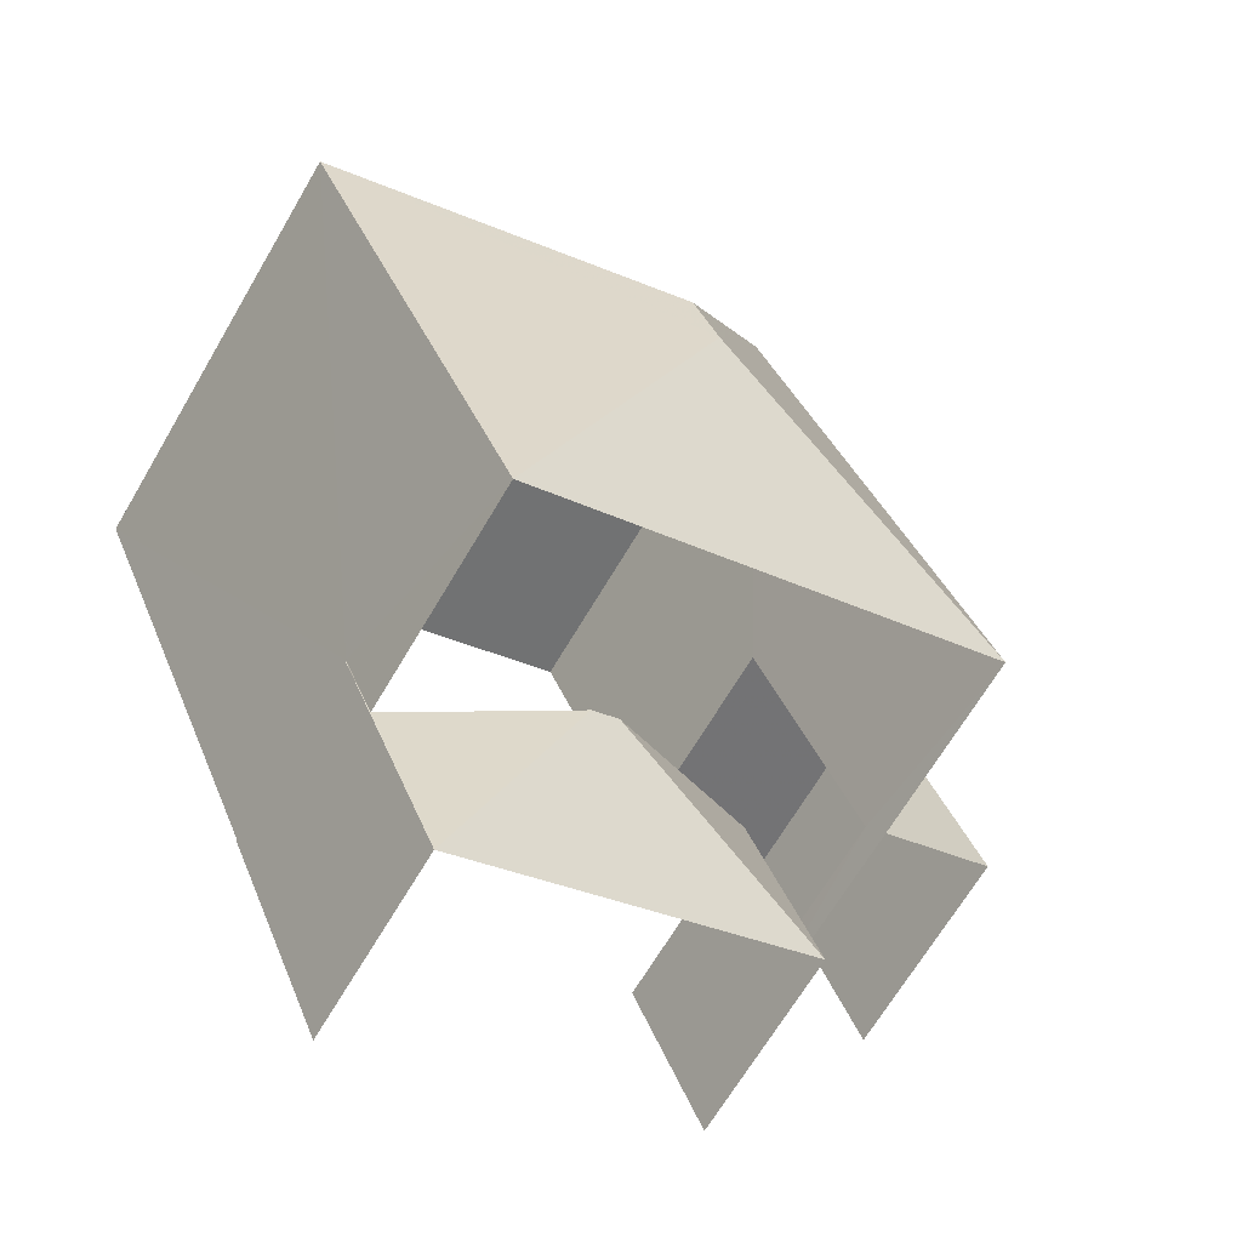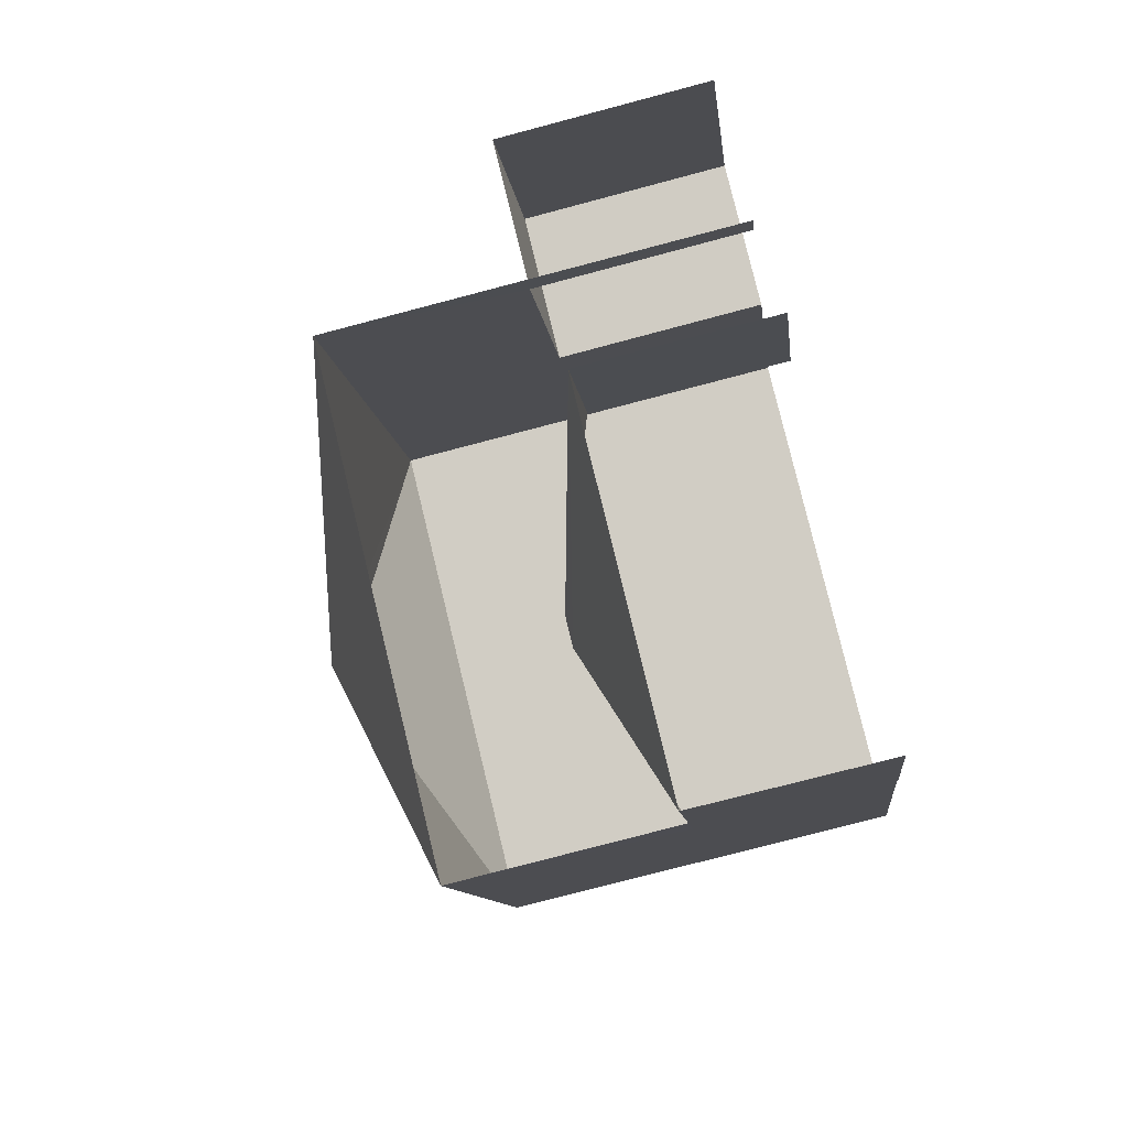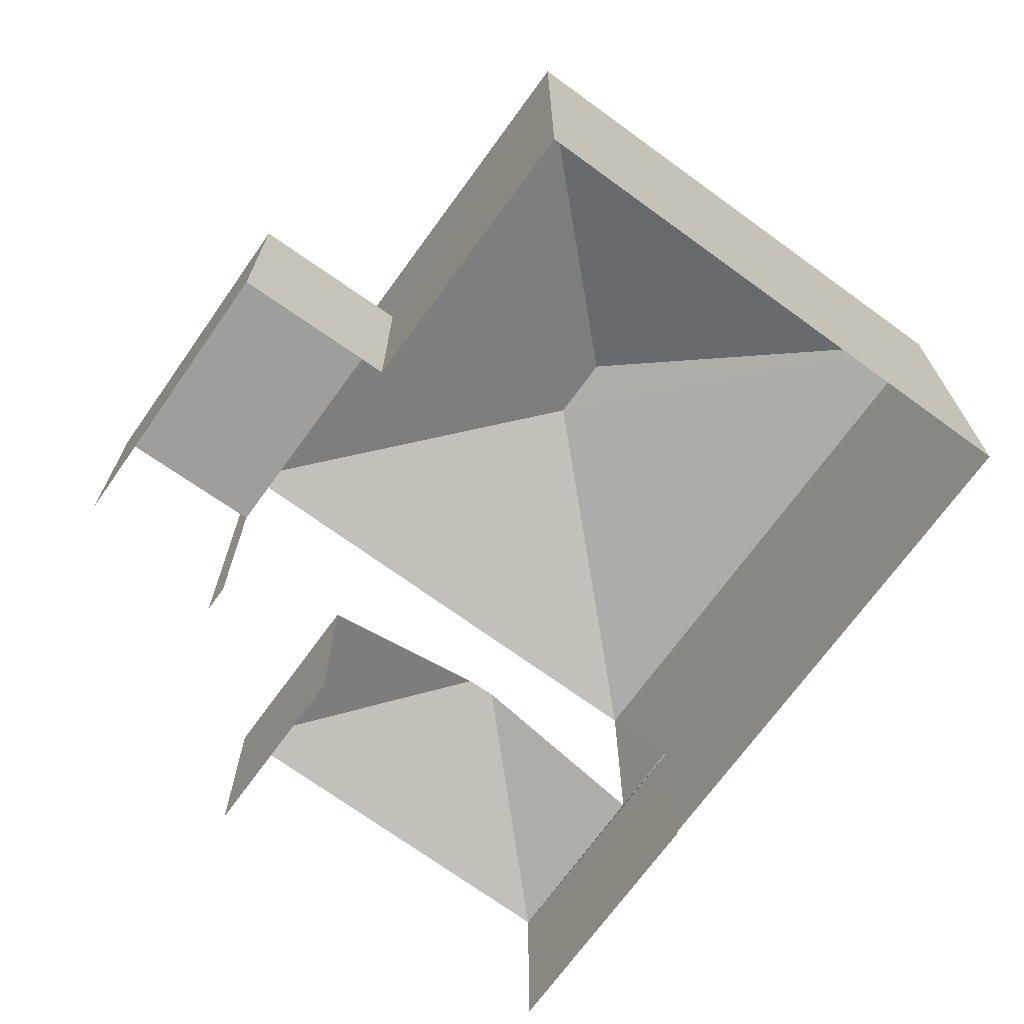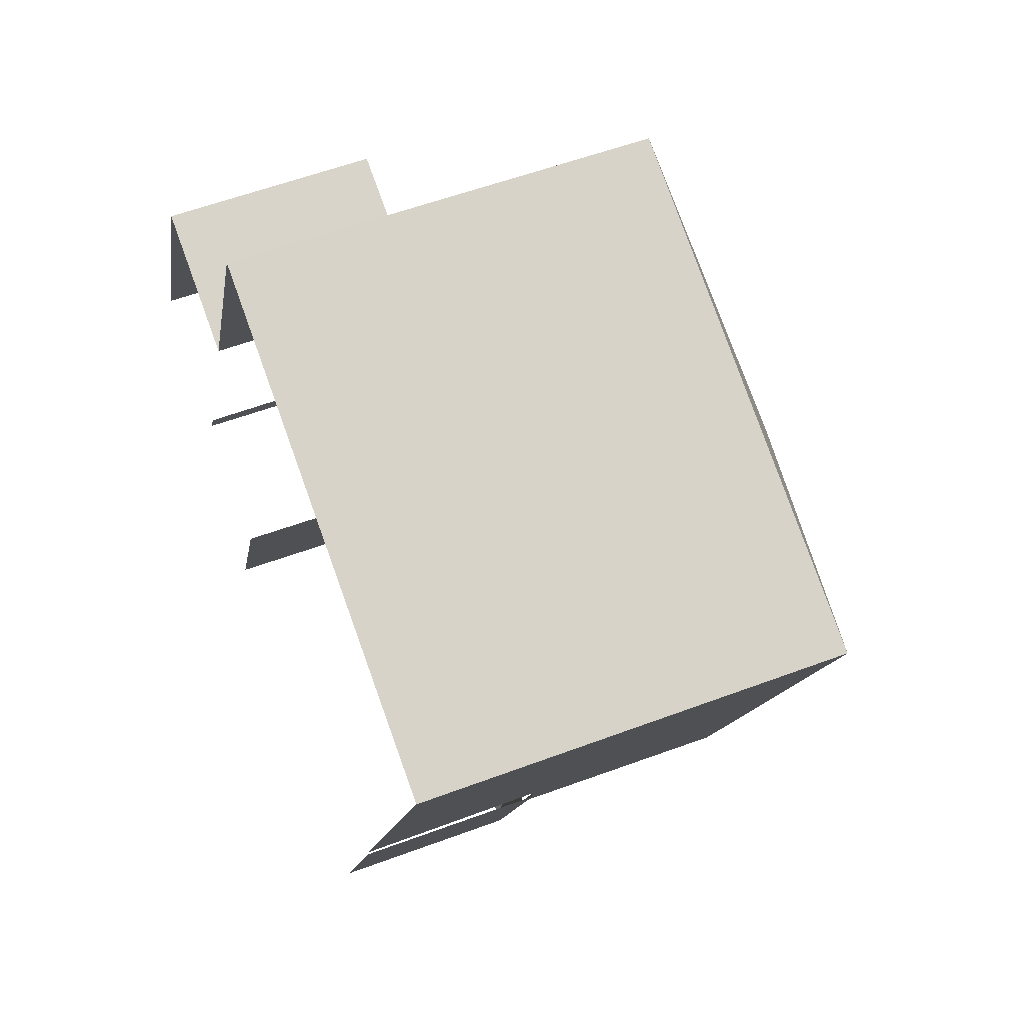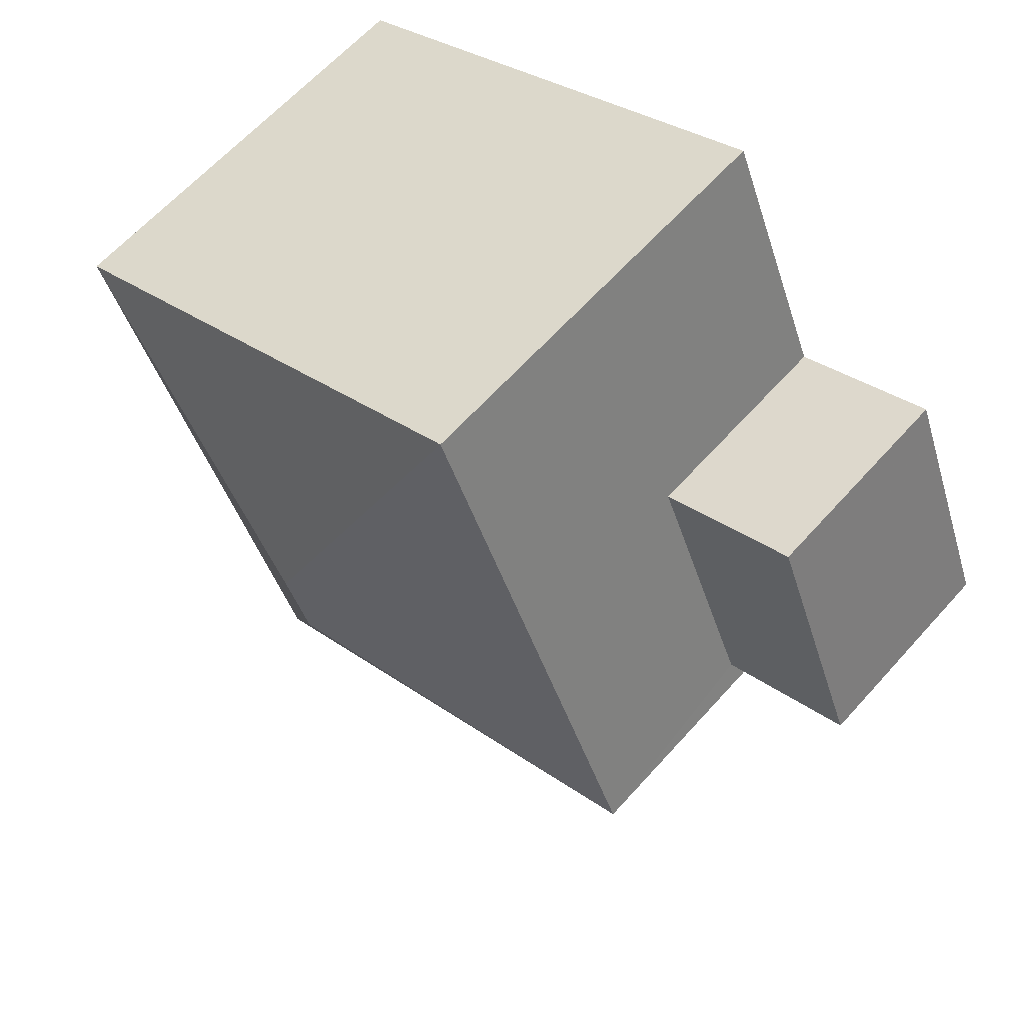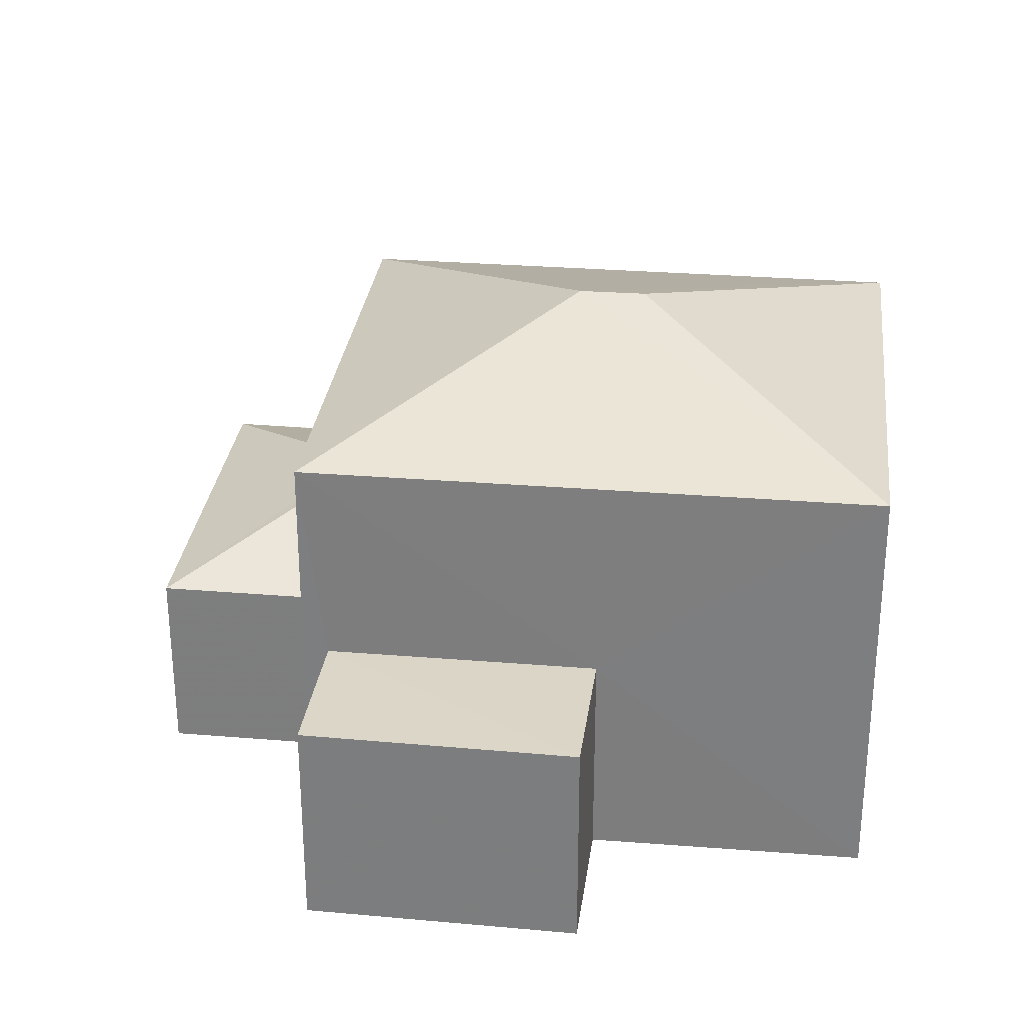
<metadata>
{"format":"obj","ext":"obj","renderer":"f3d","projection":"perspective","resolution":1024,"background":"white","views":[{"elev":-66.8,"azim":-30.5,"up":"+Y"},{"elev":-77.1,"azim":104.8,"up":"+Y"},{"elev":-71.0,"azim":167.0,"up":"+Z"},{"elev":55.3,"azim":-111.6,"up":"+Y"},{"elev":62.7,"azim":41.6,"up":"+Y"},{"elev":29.7,"azim":119.7,"up":"+Z"}]}
</metadata>
<code>
v -2.201e+05 -1.24e+05 36.31
v -2.201e+05 -1.24e+05 36.31
v -2.201e+05 -1.24e+05 36.31
v -2.201e+05 -1.24e+05 36.31
v -2.201e+05 -1.24e+05 36.31
v -2.201e+05 -1.24e+05 36.31
v -2.201e+05 -1.24e+05 36.31
v -2.201e+05 -1.24e+05 36.31
v -2.201e+05 -1.24e+05 36.31
v -2.201e+05 -1.24e+05 36.31
v -2.201e+05 -1.24e+05 36.31
v -2.201e+05 -1.24e+05 36.31
v -2.201e+05 -1.24e+05 42.61
v -2.201e+05 -1.24e+05 42.61
v -2.201e+05 -1.24e+05 43.97
v -2.201e+05 -1.24e+05 43.97
v -2.201e+05 -1.24e+05 40.12
v -2.201e+05 -1.24e+05 39.18
v -2.201e+05 -1.24e+05 39.18
v -2.201e+05 -1.24e+05 40.12
v -2.201e+05 -1.24e+05 42.61
v -2.201e+05 -1.24e+05 39.18
v -2.201e+05 -1.24e+05 39.18
v -2.201e+05 -1.24e+05 39.18
v -2.201e+05 -1.24e+05 42.61
v -2.201e+05 -1.24e+05 39.18
v -2.201e+05 -1.24e+05 39.54
v -2.201e+05 -1.24e+05 39.54
v -2.201e+05 -1.24e+05 39.54
v -2.201e+05 -1.24e+05 39.54
f 1 2 3
f 3 2 4
f 5 6 4
f 7 2 8
f 7 8 9
f 5 10 11
f 12 10 7
f 4 2 10
f 5 4 10
f 10 2 7
f 28 7 9
f 28 27 7
f 17 14 22
f 21 14 20
f 10 12 26
f 12 21 26
f 14 17 20
f 26 21 20
f 18 5 11
f 19 18 11
f 4 6 23
f 24 4 23
f 13 14 15
f 16 13 15
f 17 18 19
f 20 17 19
f 15 14 21
f 22 23 18
f 18 17 22
f 24 23 22
f 16 25 13
f 19 26 20
f 15 25 16
f 15 21 25
f 27 28 29
f 30 27 29
f 30 29 8
f 2 30 8
f 18 23 6
f 5 18 6
f 29 9 8
f 29 28 9
f 3 24 13
f 13 24 14
f 3 4 24
f 14 24 22
f 13 1 3
f 13 25 1
f 2 1 30
f 1 25 30
f 7 27 12
f 30 25 21
f 27 30 21
f 12 27 21
f 10 19 11
f 10 26 19

</code>
